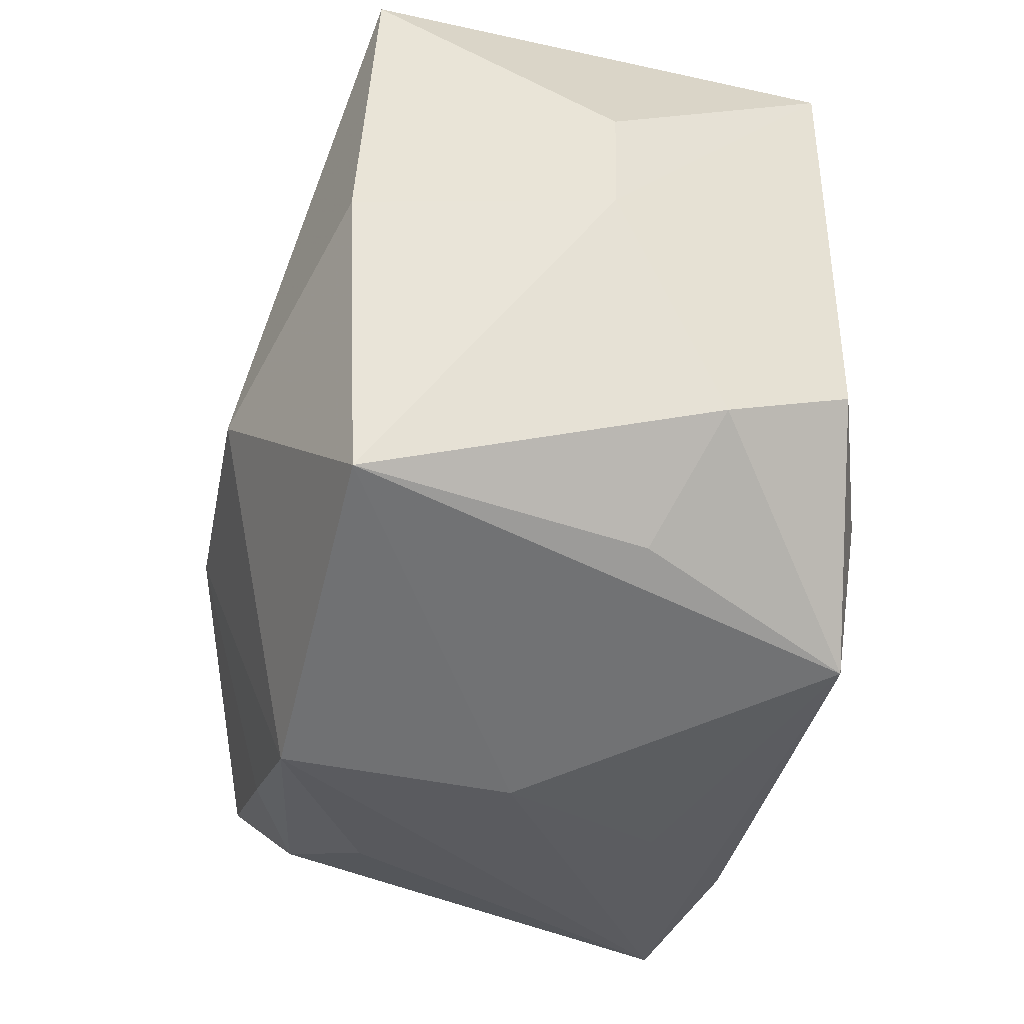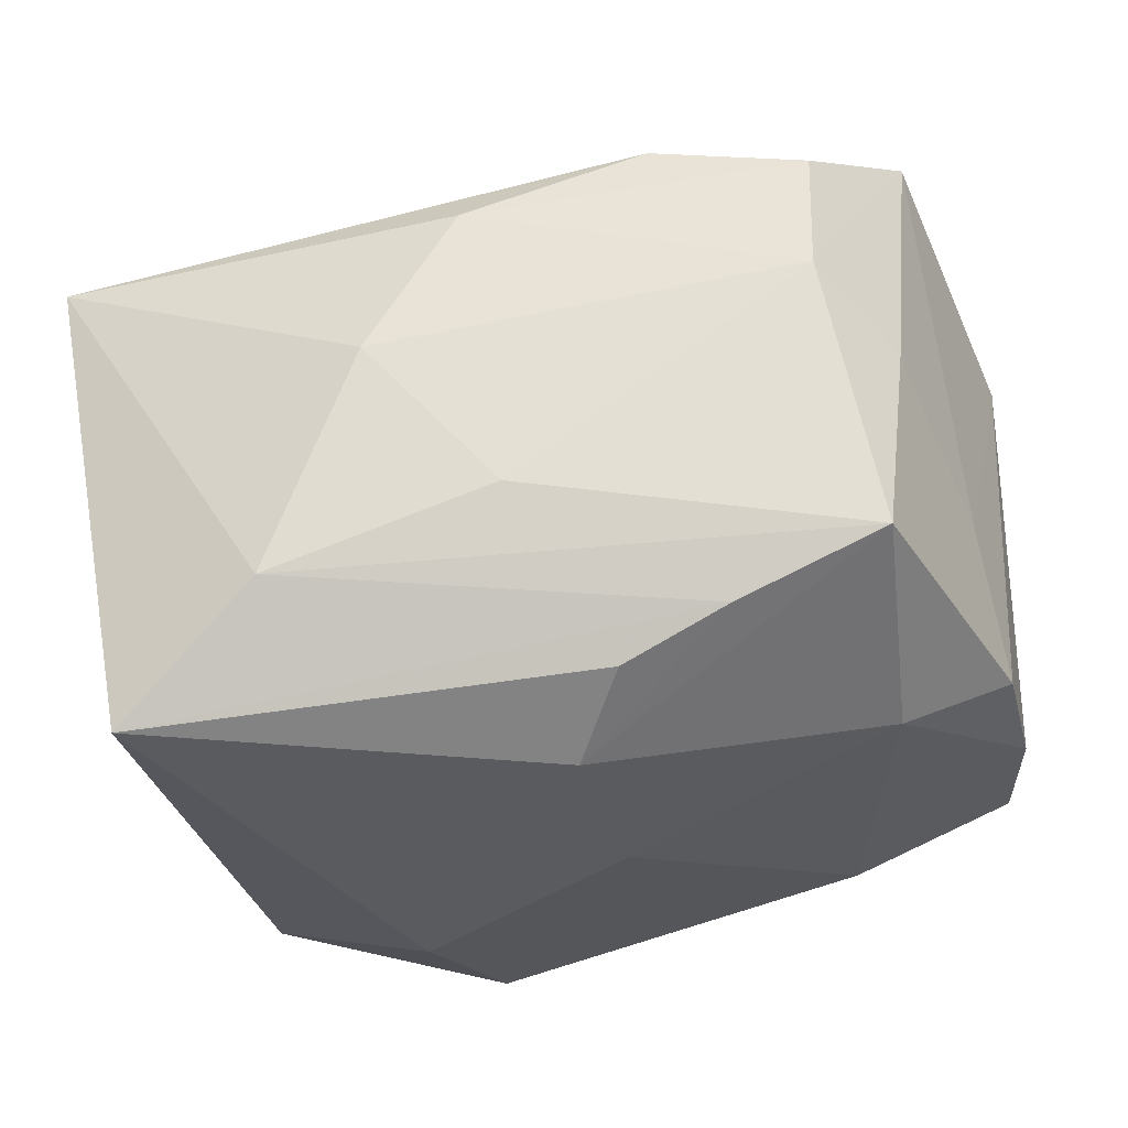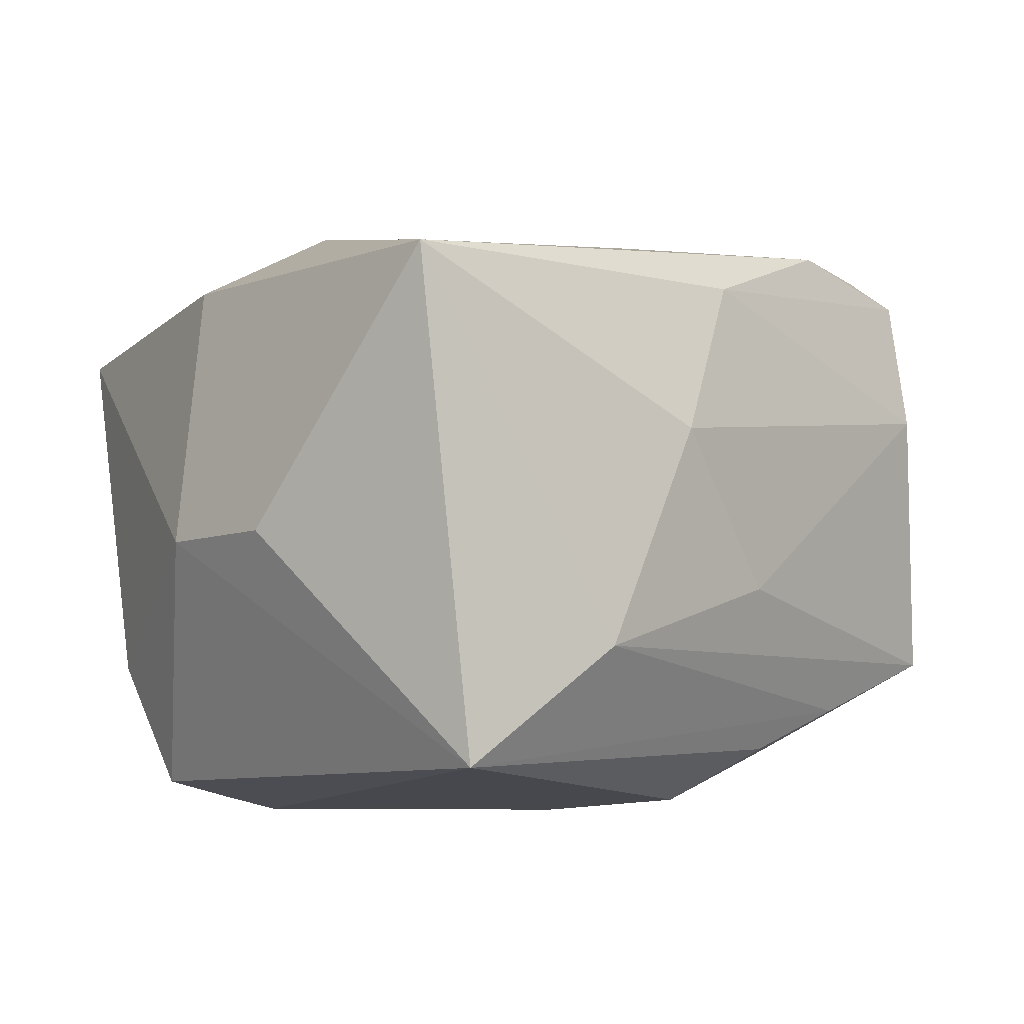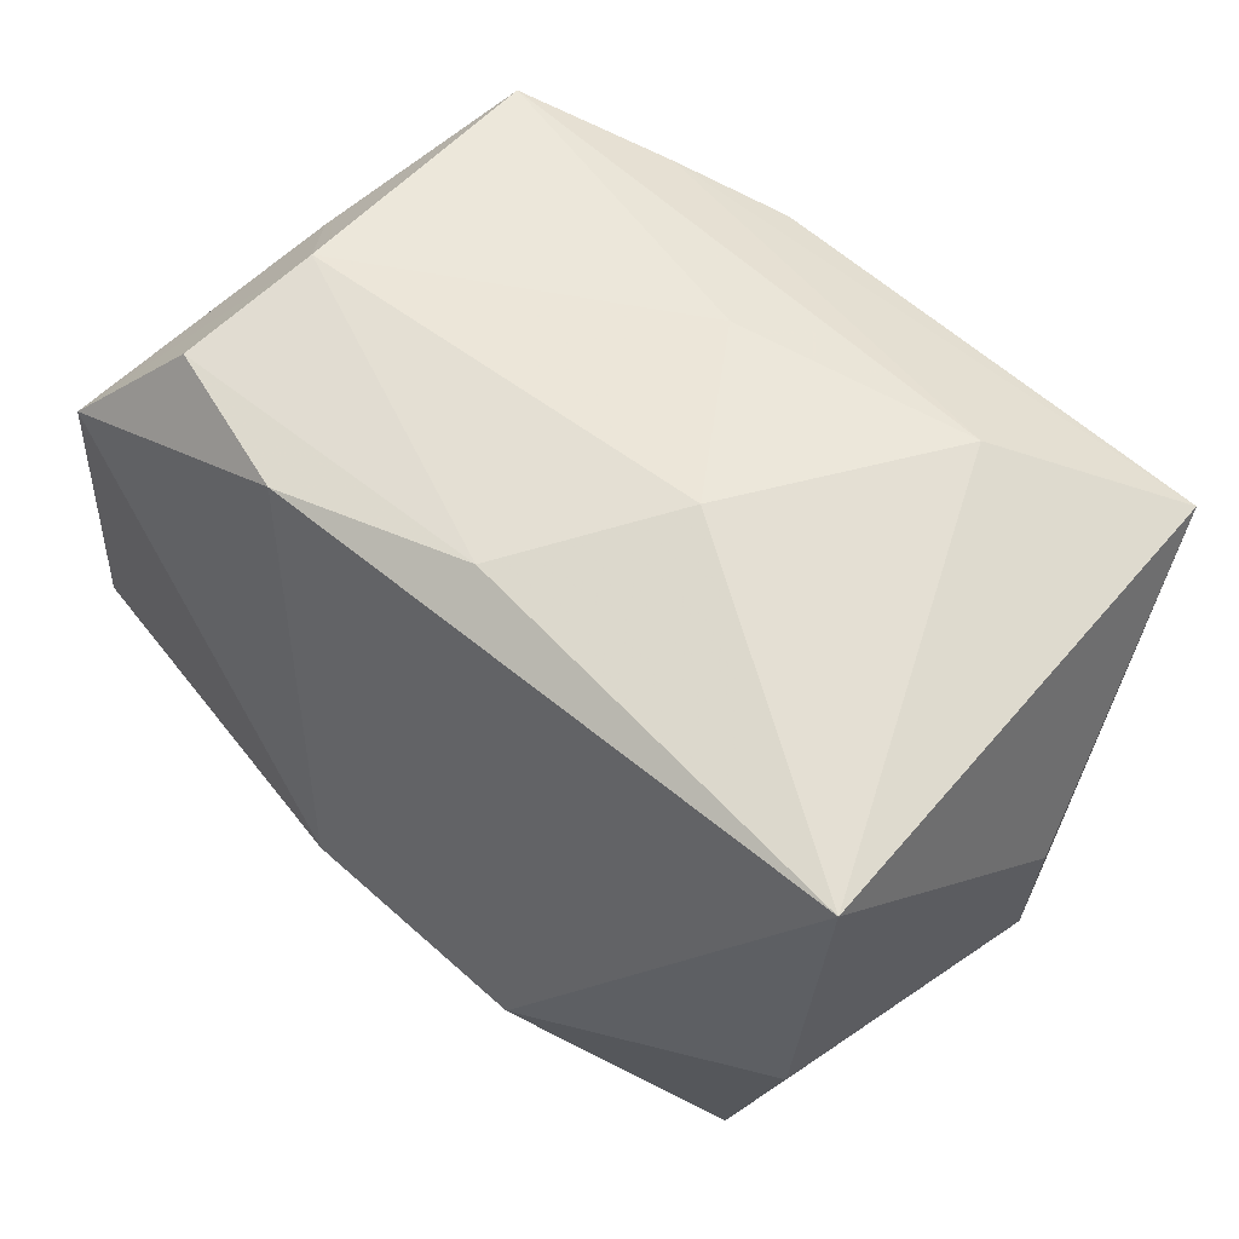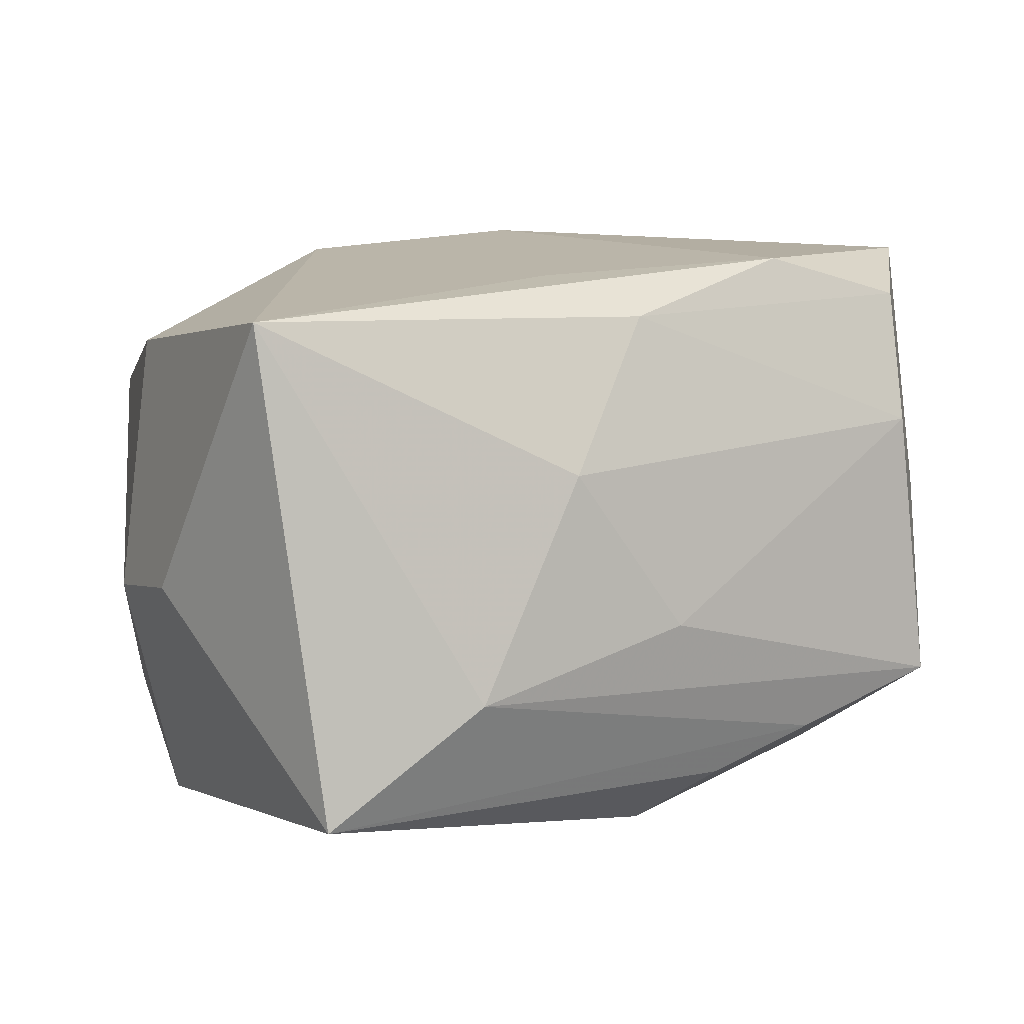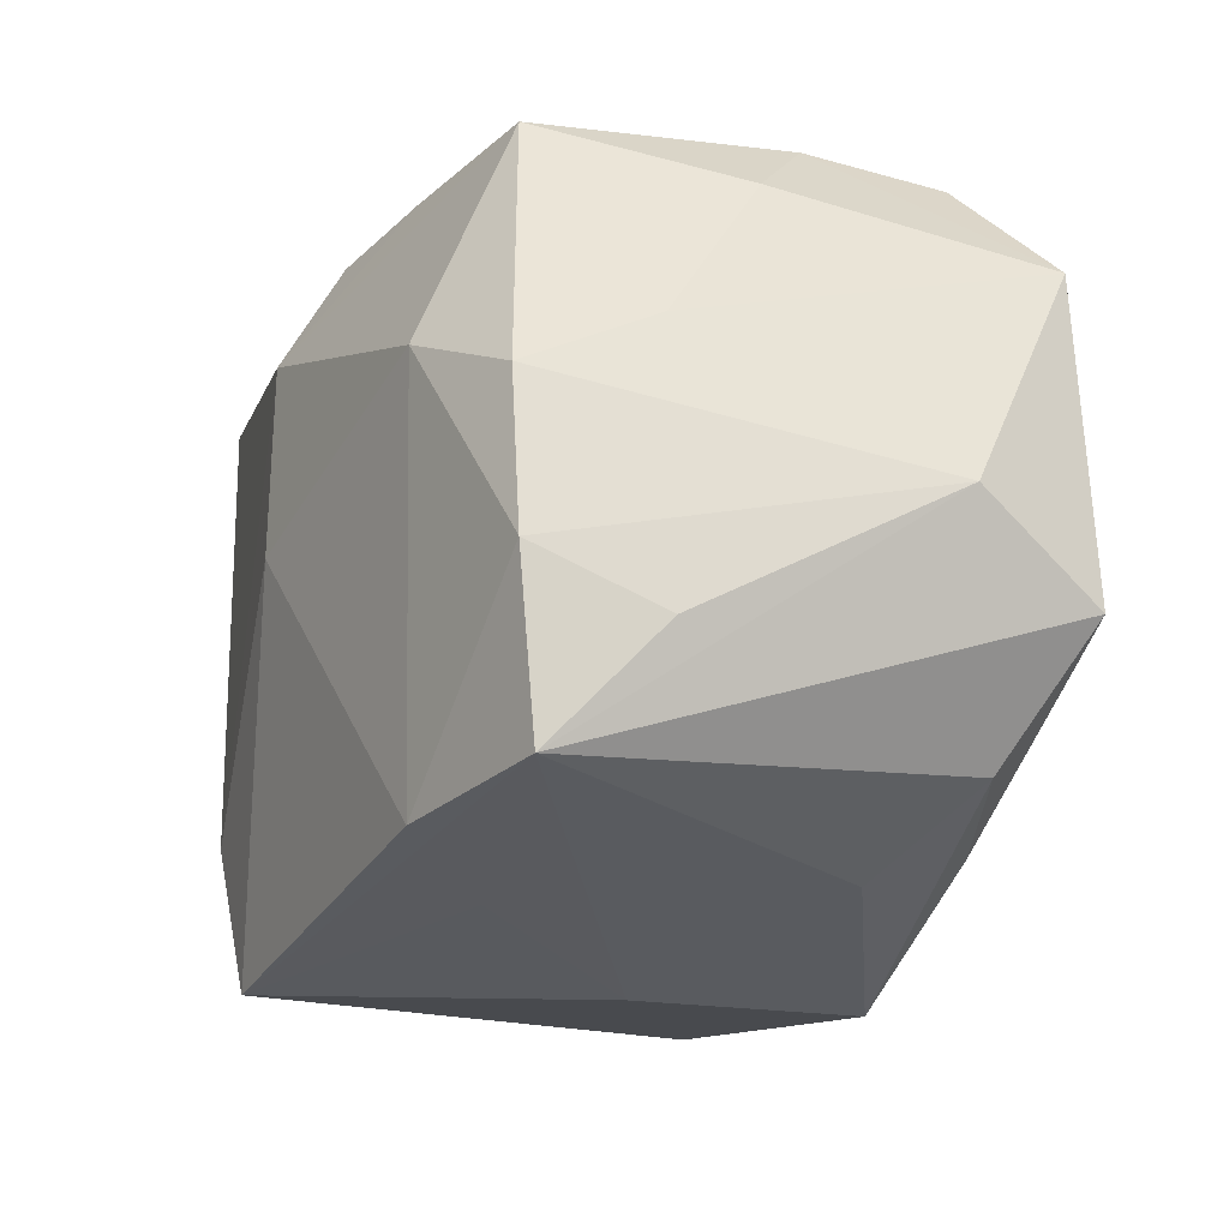
<metadata>
{"format":"obj","ext":"obj","renderer":"f3d","projection":"perspective","resolution":1024,"background":"white","views":[{"elev":-47.5,"azim":87.4,"up":"+Y"},{"elev":-31.0,"azim":-170.5,"up":"+Z"},{"elev":-9.7,"azim":134.6,"up":"+Z"},{"elev":59.8,"azim":49.6,"up":"+Y"},{"elev":-1.6,"azim":151.8,"up":"+Z"},{"elev":-20.6,"azim":-104.5,"up":"+Y"}]}
</metadata>
<code>
v 0.003402 0.02789 0.01578
v -0.03558 0.002239 -0.01494
v -0.0007113 -0.02988 0.01941
v 0.03631 0.007691 -0.005997
v -0.01811 -0.02518 0.01329
v 0.03552 0.02531 0.01386
v -0.02572 -0.01931 0.01992
v -0.01606 0.02319 -0.01779
v 0.03595 -0.002892 -0.005726
v -0.03052 0.01612 0.02512
v 0.01012 0.0298 0.002755
v -0.0135 -0.02684 -0.01171
v 0.01571 -0.008603 0.02497
v -0.003532 -0.03035 0.0007996
v 0.03426 -0.002101 0.01508
v -0.02702 0.006782 -0.02
v -0.0365 -0.003035 0.01552
v -0.0365 -0.009891 -0.01456
v -0.0365 -0.01402 -0.004609
v -0.0277 0.02409 -0.01299
v 0.02766 -0.02606 0.01381
v -0.02342 0.02717 0.008492
v -0.005134 -0.0004241 -0.02606
v 0.008463 0.02165 0.0195
v -0.00382 0.01518 -0.02569
v -0.00231 -0.006488 0.02771
v 0.01748 0.0281 -0.01508
v -0.0002848 0.0281 -0.009004
v -0.0217 -0.02421 -0.01836
v -0.03217 -0.009585 0.02568
v -0.02351 0.02546 0.01949
v -0.007726 0.02185 -0.02148
v -0.02921 0.02083 0.003636
v -0.01104 0.02579 0.02167
v -0.01422 -0.0216 0.02239
v -0.03373 0.007928 -0.004378
v -0.03504 -0.0231 -0.01309
v 0.009712 -0.02851 -0.0245
v 0.02847 -0.01919 -0.01428
v 0.02865 0.02378 -0.02466
v 0.02656 -0.01508 -0.02415
v 0.01405 -0.01654 -0.02606
v 0.02036 -0.0262 -0.00859
f 14 38 21
f 11 6 27
f 27 6 40
f 41 40 9
f 23 38 29
f 29 38 37
f 37 18 29
f 14 37 12
f 12 38 14
f 37 38 12
f 9 40 4
f 4 6 9
f 40 6 4
f 30 10 17
f 17 37 30
f 37 7 30
f 14 21 3
f 3 37 14
f 40 25 32
f 11 27 28
f 28 27 20
f 28 22 11
f 20 22 28
f 17 10 36
f 19 37 17
f 17 18 19
f 19 18 37
f 20 25 16
f 16 25 23
f 23 29 16
f 16 29 18
f 38 41 39
f 9 21 39
f 39 41 9
f 42 38 23
f 42 41 38
f 40 41 42
f 23 25 42
f 42 25 40
f 33 22 20
f 10 22 33
f 20 36 33
f 33 36 10
f 6 34 24
f 31 22 10
f 10 34 31
f 1 6 11
f 1 34 6
f 11 22 1
f 22 31 1
f 1 31 34
f 13 3 21
f 5 7 37
f 37 3 5
f 5 3 7
f 35 30 7
f 7 3 35
f 8 27 40
f 40 32 8
f 20 27 8
f 8 25 20
f 8 32 25
f 20 16 2
f 2 16 18
f 2 36 20
f 2 18 17
f 17 36 2
f 43 21 38
f 38 39 43
f 43 39 21
f 15 13 21
f 15 21 9
f 6 13 15
f 9 6 15
f 26 34 10
f 26 24 34
f 6 24 26
f 26 13 6
f 10 30 26
f 30 35 26
f 3 13 26
f 26 35 3

</code>
